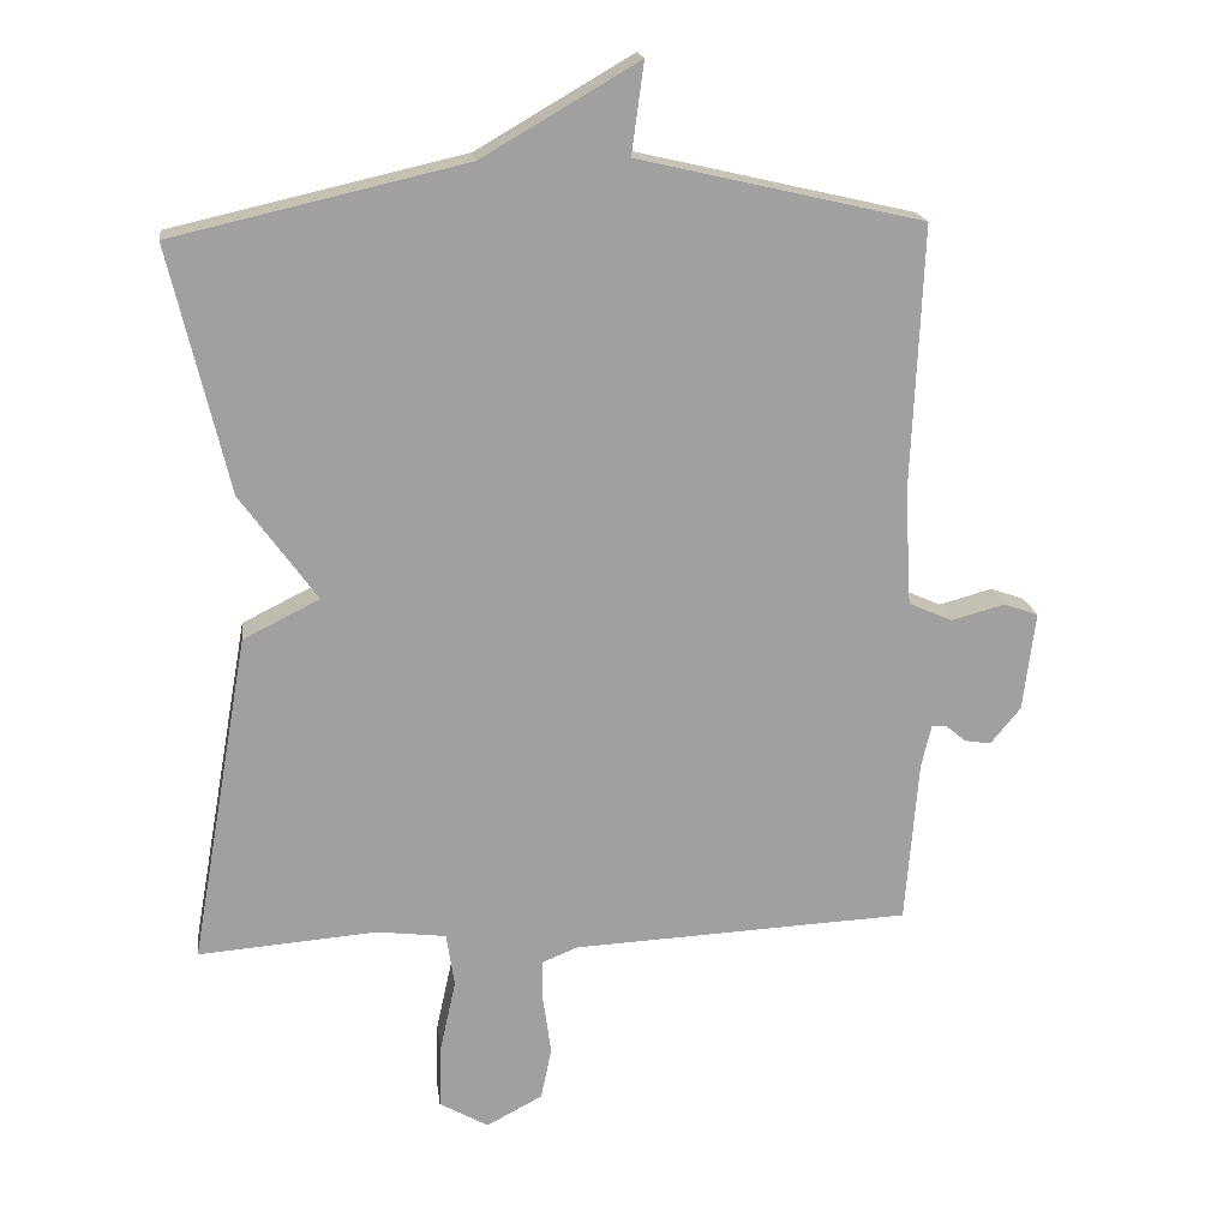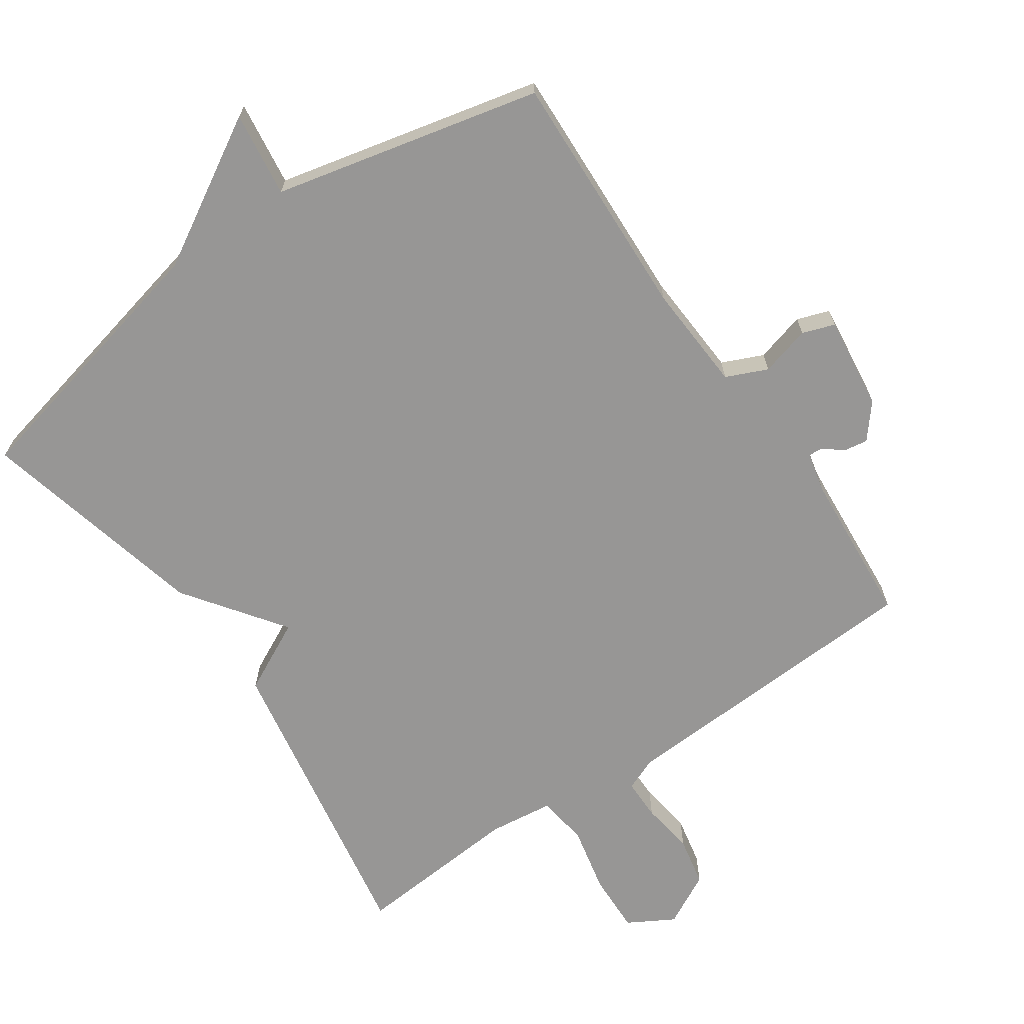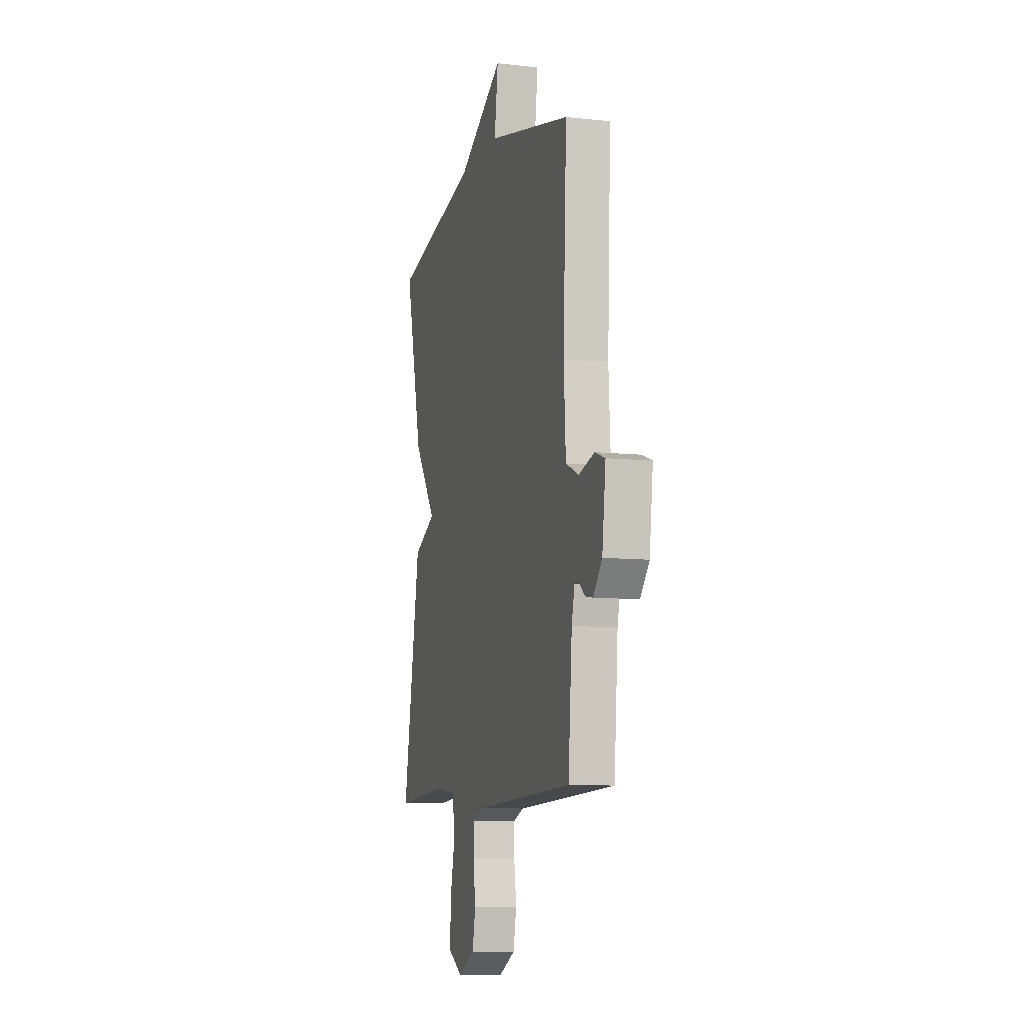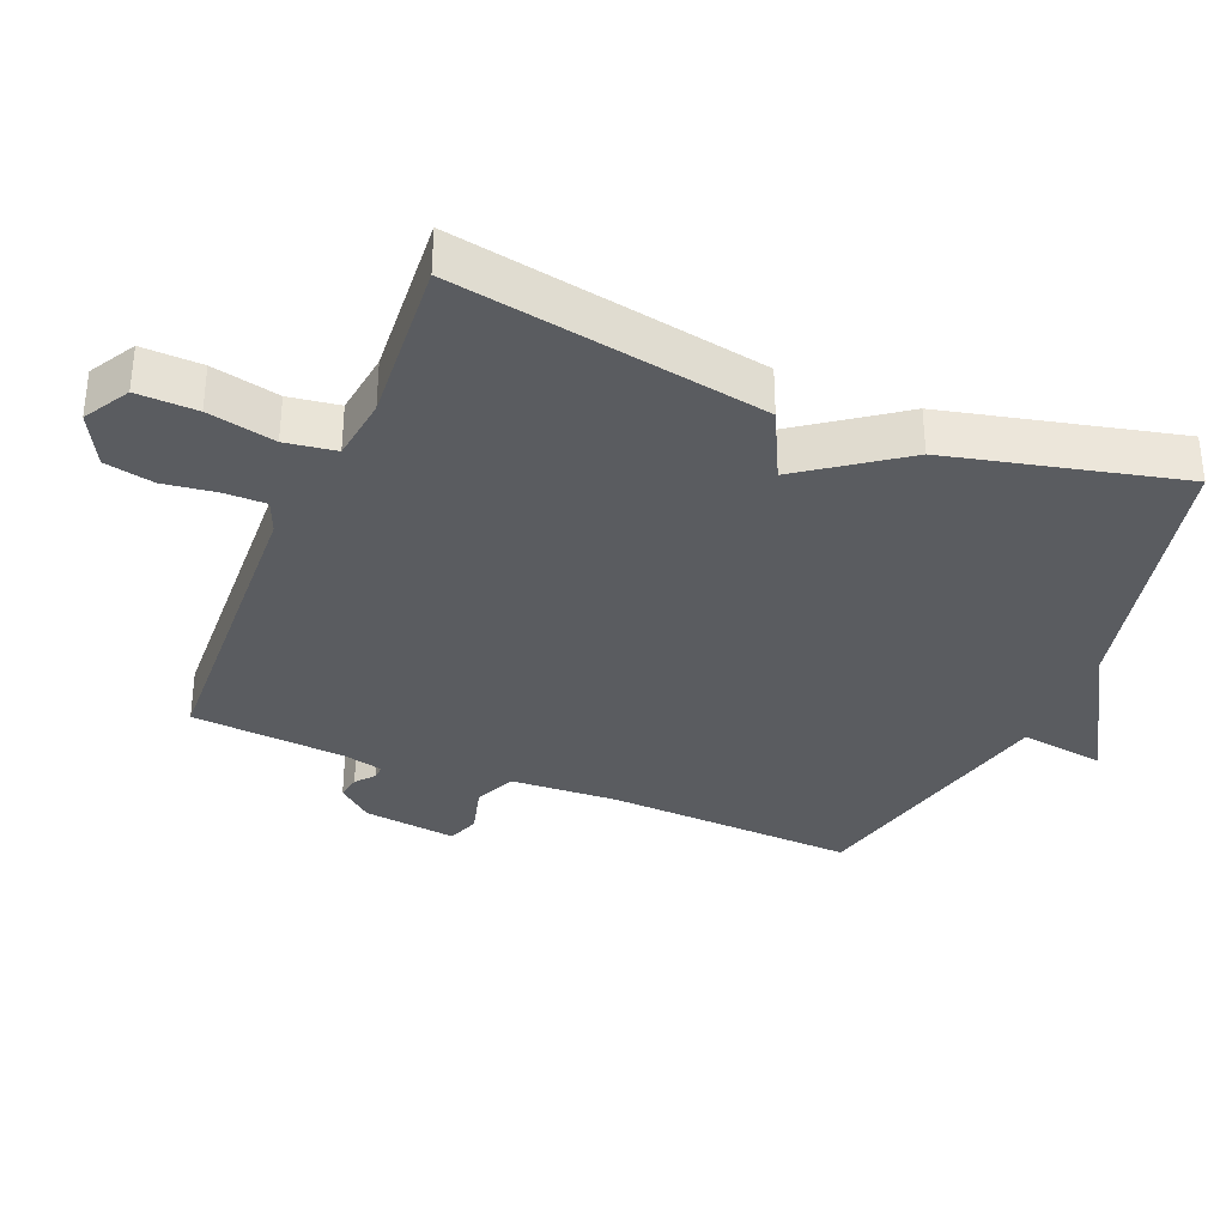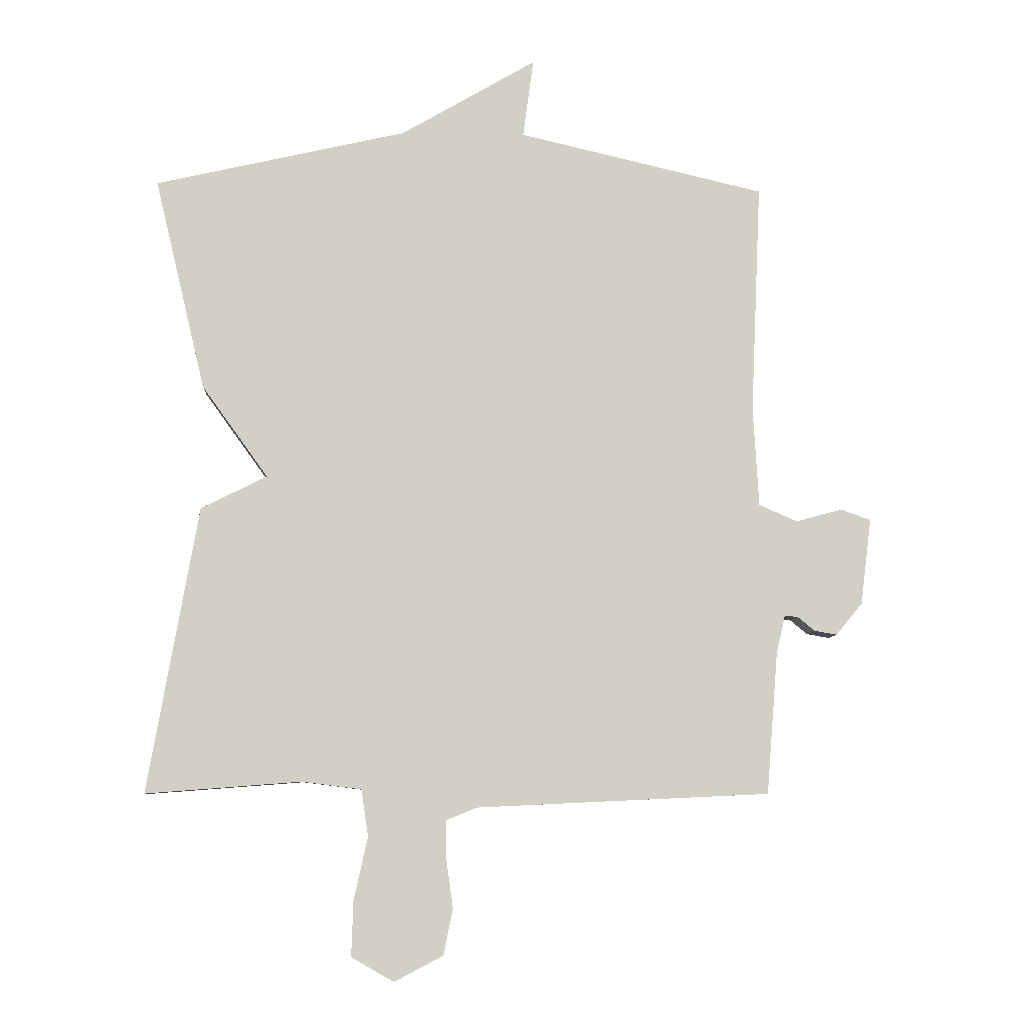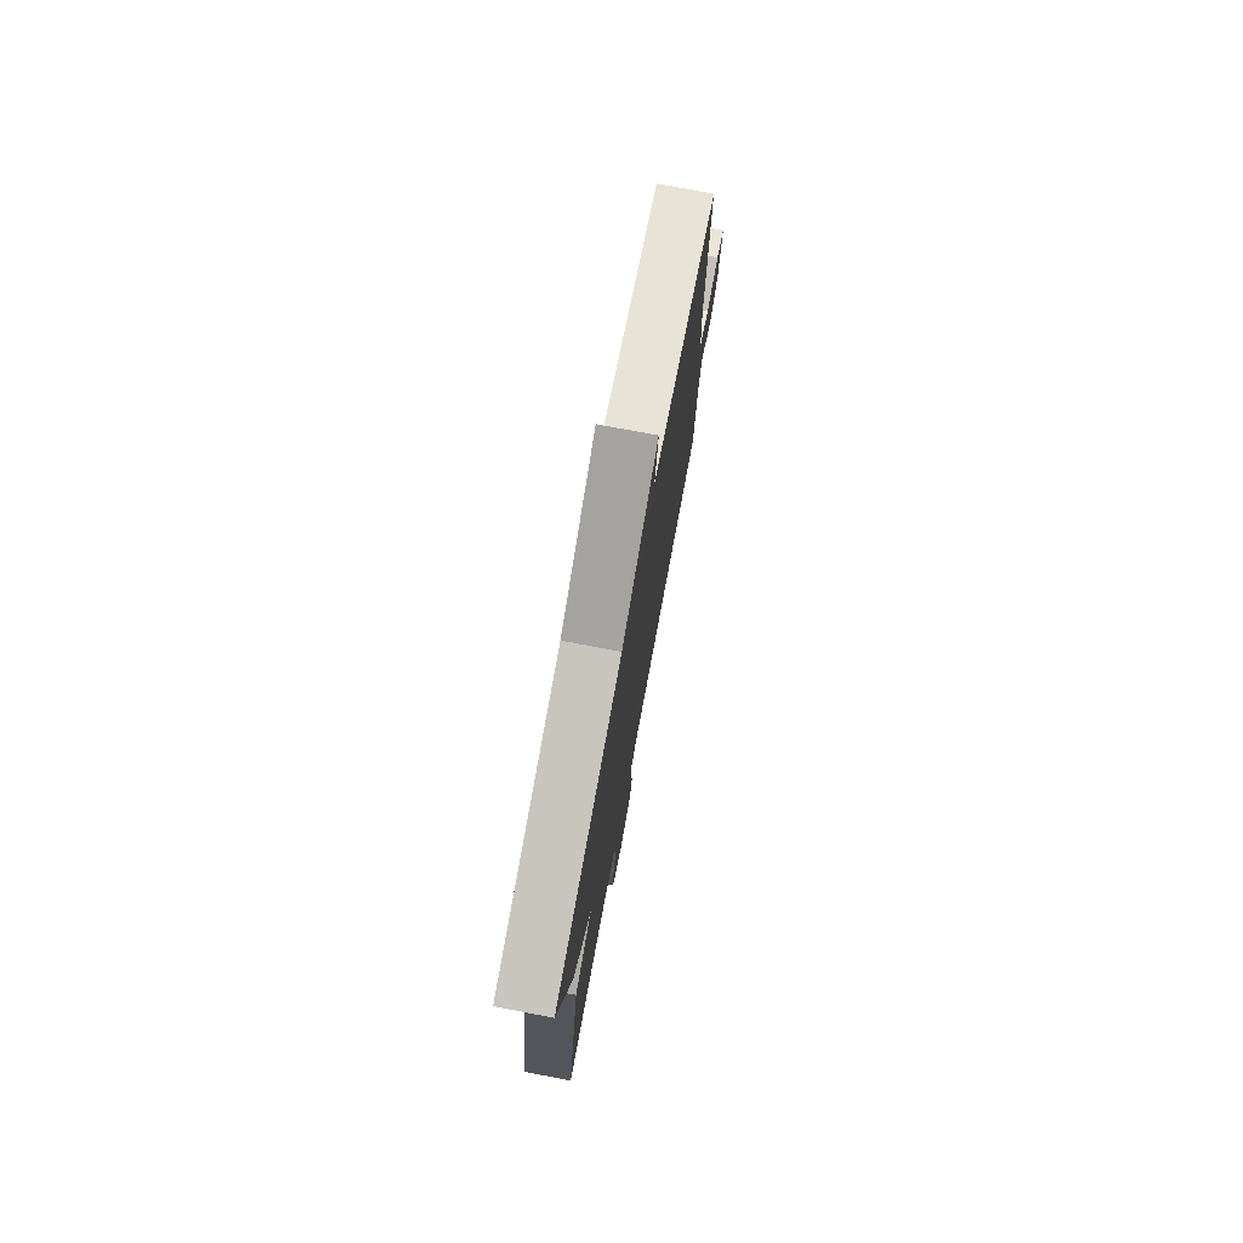
<metadata>
{"format":"obj","ext":"obj","renderer":"f3d","projection":"perspective","resolution":1024,"background":"white","views":[{"elev":18.6,"azim":-7.4,"up":"+Z"},{"elev":-67.9,"azim":34.6,"up":"+Y"},{"elev":-8.9,"azim":73.8,"up":"+Z"},{"elev":-34.1,"azim":-112.5,"up":"+Y"},{"elev":-7.6,"azim":-2.9,"up":"+Z"},{"elev":76.5,"azim":-79.3,"up":"+Z"}]}
</metadata>
<code>
v -0.5 0.07 -0.5
v -0.419 0.07 -0.041
v -0.313 0.07 0.012
v -0.419 0.07 0.159
v -0.5 0.07 0.5
v -0.095 0.07 0.592
v 0.122 0.07 0.718
v 0.105 0.07 0.592
v 0.5 0.07 0.5
v 0.484 0.07 0.13
v 0.493 0.07 -0.029
v 0.554 0.07 -0.056
v 0.628 0.07 -0.036
v 0.676 0.07 -0.053
v 0.659 0.07 -0.191
v 0.617 0.07 -0.242
v 0.581 0.07 -0.236
v 0.553 0.07 -0.213
v 0.532 0.07 -0.212
v 0.518 0.07 -0.272
v 0.5 0.07 -0.5
v 0.03 0.07 -0.522
v -0.019 0.07 -0.542
v -0.019 0.07 -0.603
v -0.008 0.07 -0.682
v -0.023 0.07 -0.755
v -0.101 0.07 -0.796
v -0.169 0.07 -0.757
v -0.166 0.07 -0.668
v -0.144 0.07 -0.568
v -0.155 0.07 -0.493
v -0.251 0.07 -0.481
v -0.5 0 -0.5
v -0.419 0 -0.041
v -0.313 0 0.012
v -0.419 0 0.159
v -0.5 0 0.5
v -0.095 0 0.592
v 0.122 0 0.718
v 0.105 0 0.592
v 0.5 0 0.5
v 0.484 0 0.13
v 0.493 0 -0.029
v 0.554 0 -0.056
v 0.628 0 -0.036
v 0.676 0 -0.053
v 0.659 0 -0.191
v 0.617 0 -0.242
v 0.581 0 -0.236
v 0.553 0 -0.213
v 0.532 0 -0.212
v 0.518 0 -0.272
v 0.5 0 -0.5
v 0.03 0 -0.522
v -0.019 0 -0.542
v -0.019 0 -0.603
v -0.008 0 -0.682
v -0.023 0 -0.755
v -0.101 0 -0.796
v -0.169 0 -0.757
v -0.166 0 -0.668
v -0.144 0 -0.568
v -0.155 0 -0.493
v -0.251 0 -0.481
f 28 29 30
f 27 28 30
f 26 27 30
f 25 26 30
f 24 25 30
f 23 24 30 31
f 22 23 31
f 20 21 22 31
f 19 20 31 32
f 16 17 18
f 15 16 18
f 14 15 18
f 13 14 18
f 12 13 18
f 11 12 18 19
f 8 9 10
f 8 10 11
f 6 7 8
f 8 11 19
f 6 8 19
f 5 6 19
f 4 5 19
f 3 4 19
f 3 19 32
f 2 3 32
f 1 2 32
f 62 61 60
f 62 60 59
f 62 59 58
f 62 58 57
f 62 57 56
f 63 62 56 55
f 63 55 54
f 63 54 53 52
f 64 63 52 51
f 50 49 48
f 50 48 47
f 50 47 46
f 50 46 45
f 50 45 44
f 51 50 44 43
f 42 41 40
f 43 42 40
f 40 39 38
f 51 43 40
f 51 40 38
f 51 38 37
f 51 37 36
f 51 36 35
f 64 51 35
f 64 35 34
f 64 34 33
f 1 33 34 2
f 2 34 35 3
f 3 35 36 4
f 4 36 37 5
f 5 37 38 6
f 6 38 39 7
f 7 39 40 8
f 8 40 41 9
f 9 41 42 10
f 10 42 43 11
f 11 43 44 12
f 12 44 45 13
f 13 45 46 14
f 14 46 47 15
f 15 47 48 16
f 16 48 49 17
f 17 49 50 18
f 18 50 51 19
f 19 51 52 20
f 20 52 53 21
f 21 53 54 22
f 22 54 55 23
f 23 55 56 24
f 24 56 57 25
f 25 57 58 26
f 26 58 59 27
f 27 59 60 28
f 28 60 61 29
f 29 61 62 30
f 30 62 63 31
f 31 63 64 32
f 32 64 33 1

</code>
